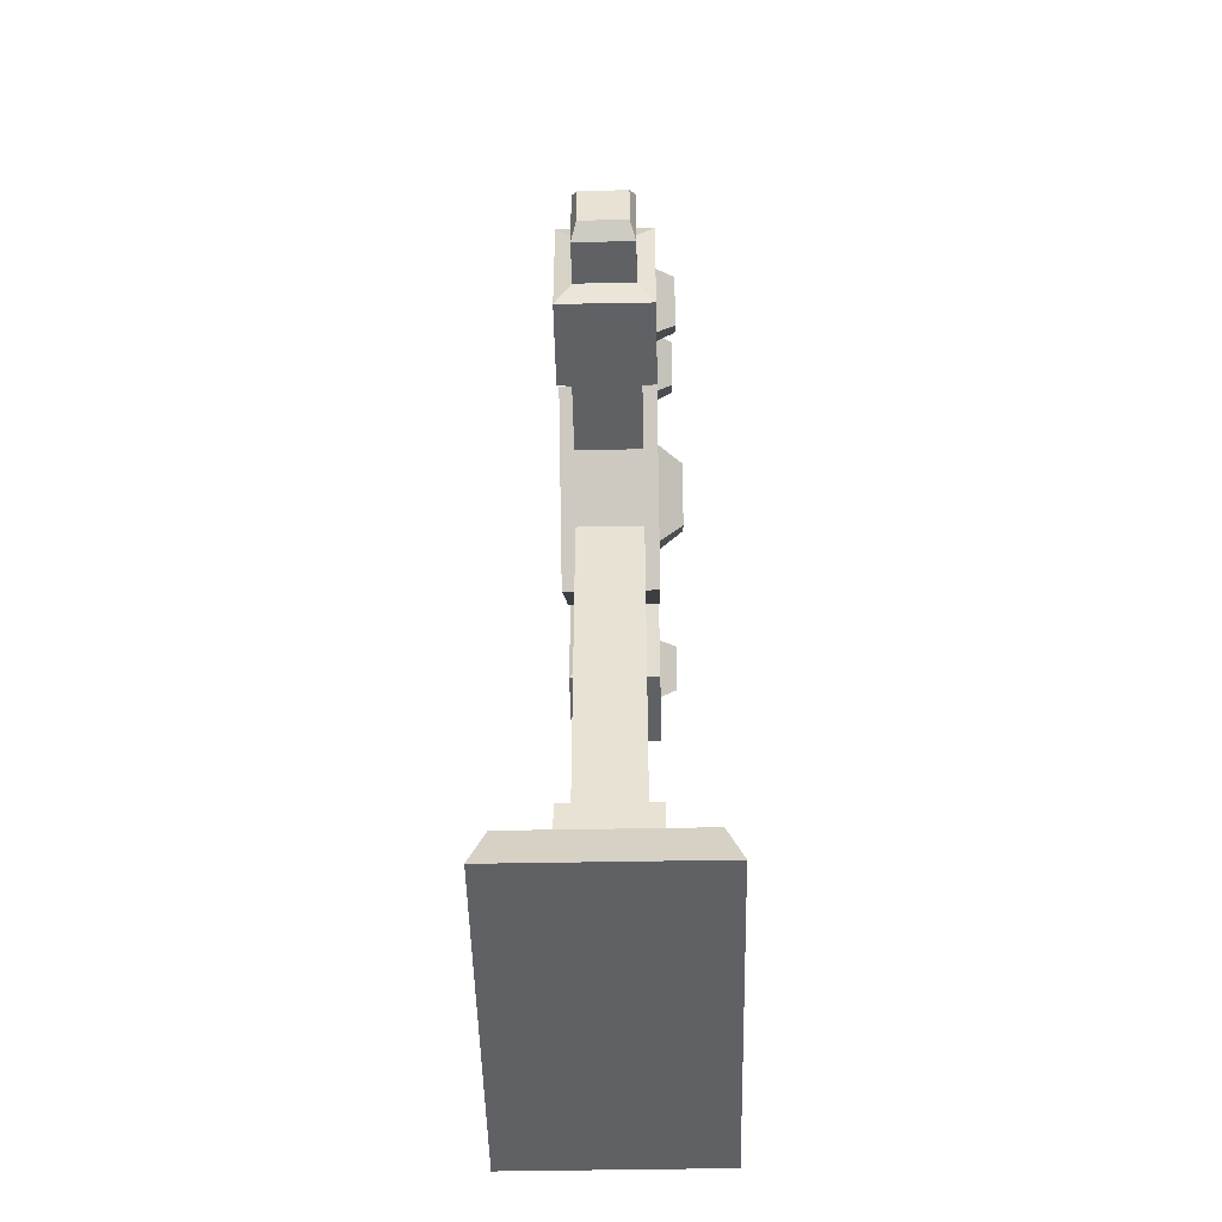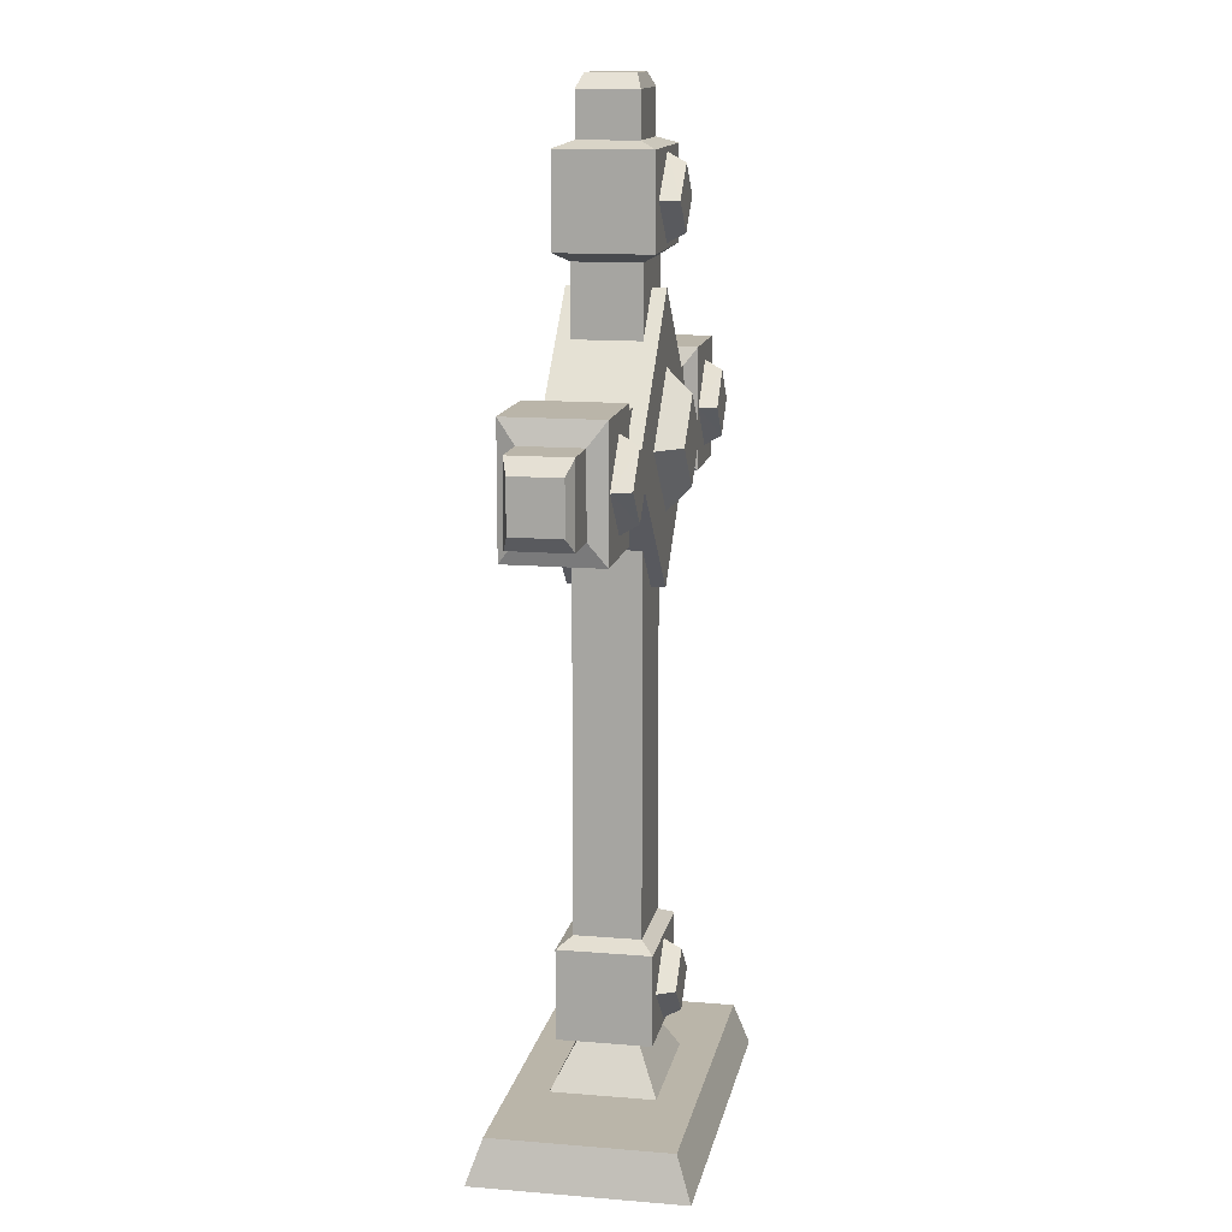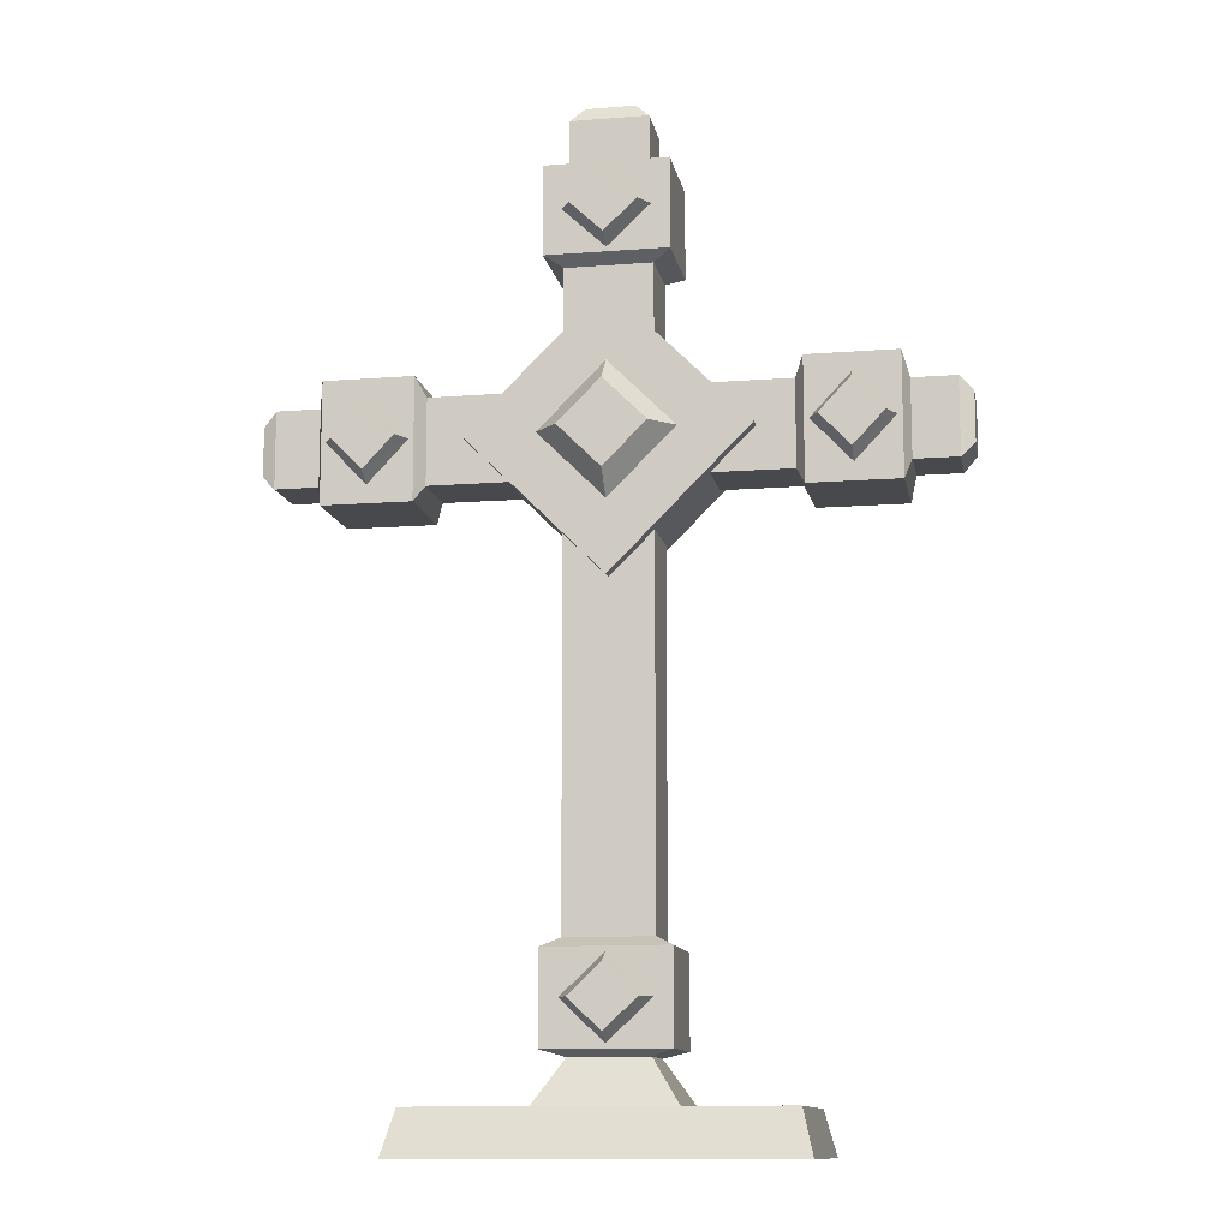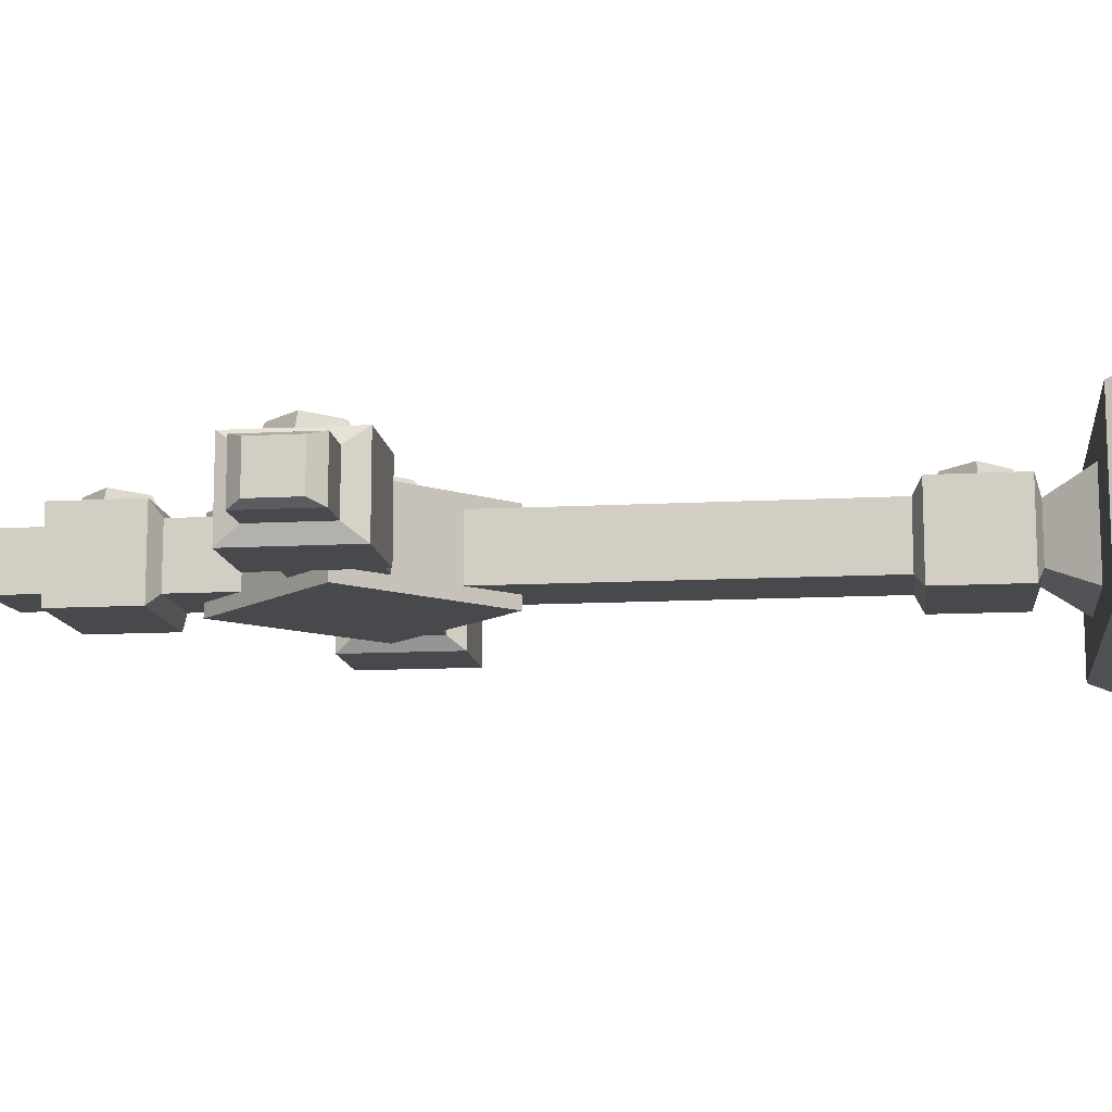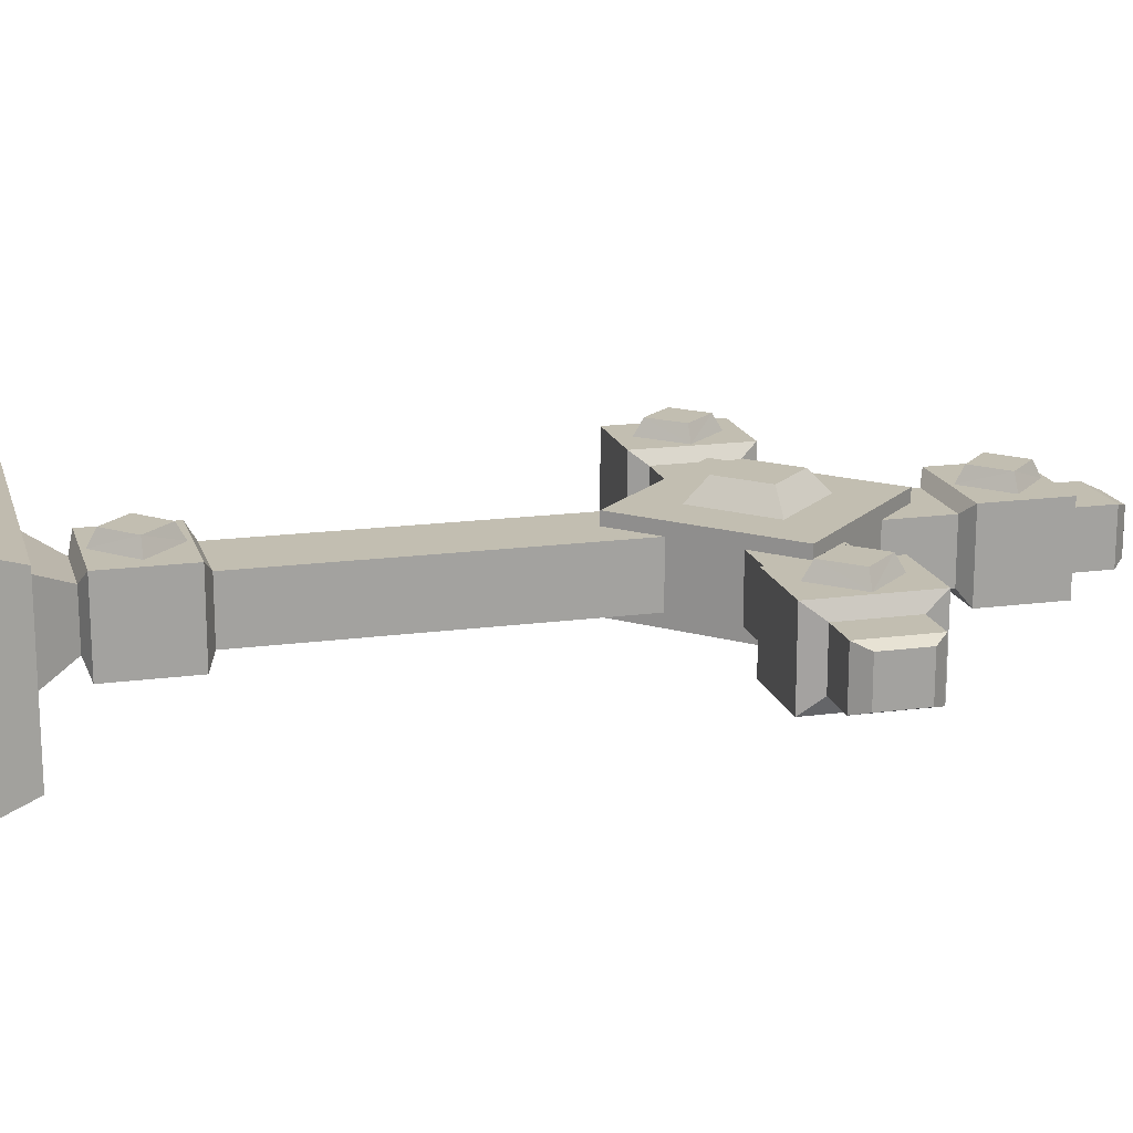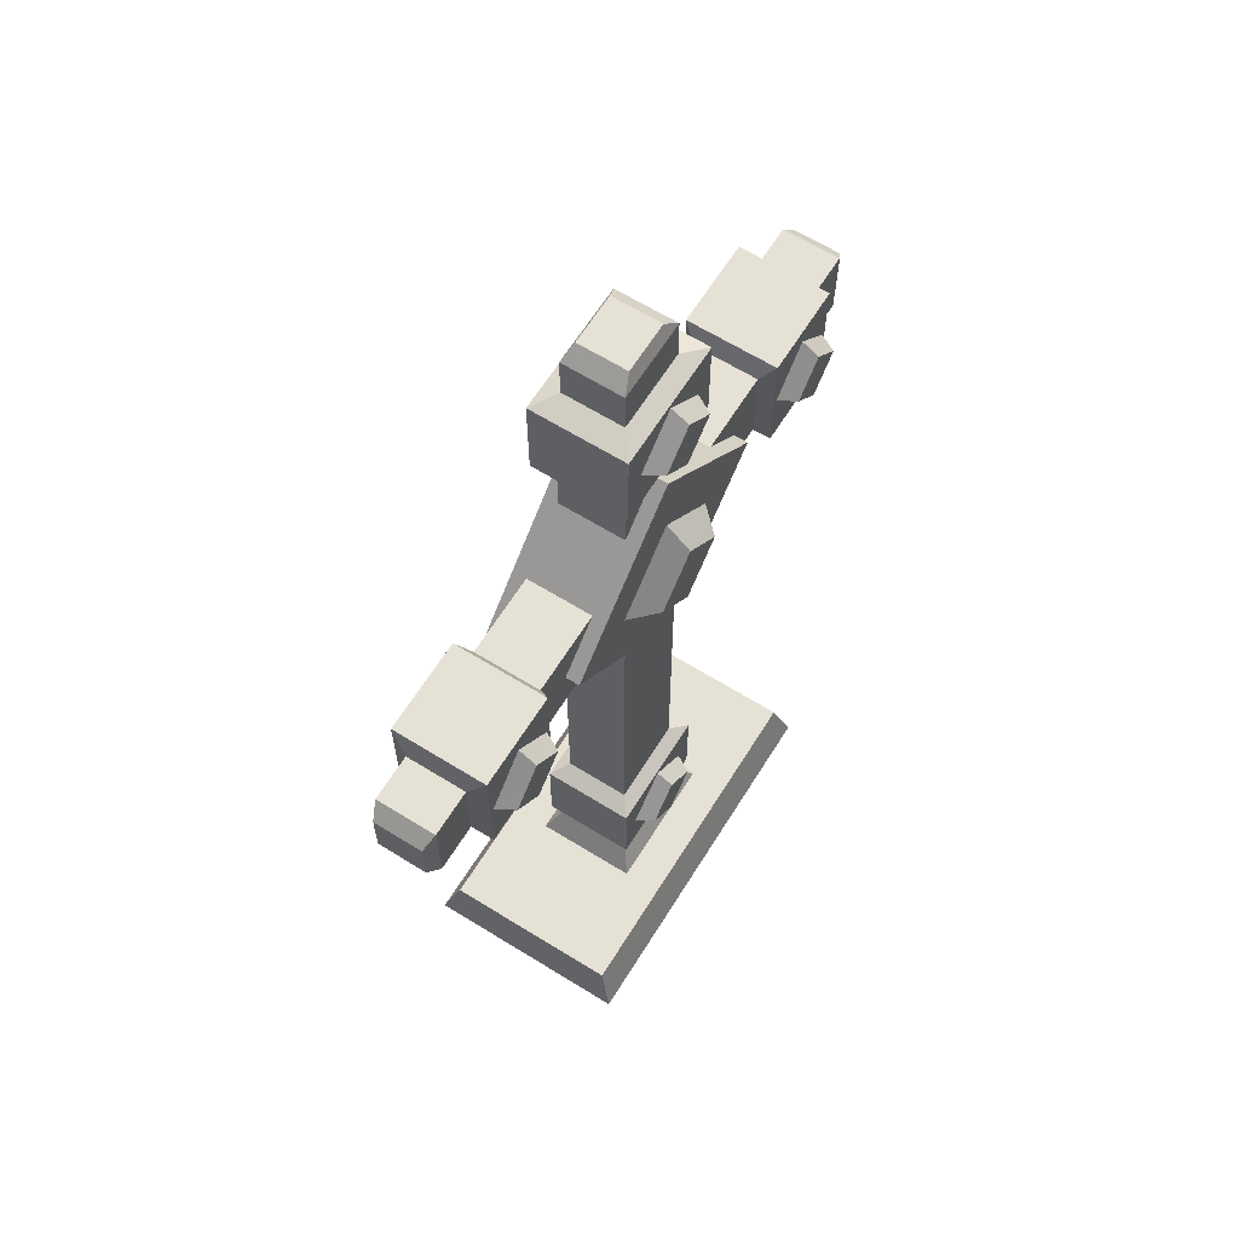
<metadata>
{"format":"obj","ext":"obj","renderer":"f3d","projection":"perspective","resolution":1024,"background":"white","views":[{"elev":-48.6,"azim":-88.8,"up":"+Y"},{"elev":13.5,"azim":-79.2,"up":"+Y"},{"elev":-12.0,"azim":10.4,"up":"+Y"},{"elev":-12.2,"azim":-82.7,"up":"+Z"},{"elev":17.1,"azim":75.0,"up":"+Z"},{"elev":64.3,"azim":-58.0,"up":"+Y"}]}
</metadata>
<code>
v -3.072 13.76 -2.33
v -3.072 13.76 2.332
v -3.072 58.64 -2.33
v -3.072 58.64 2.332
v 3.072 58.64 -2.33
v 3.072 58.64 2.332
v 3.072 13.76 -2.33
v 3.072 13.76 2.332
v -4.341 59.28 -3.293
v -4.341 59.28 3.295
v 4.341 59.28 3.295
v 4.341 59.28 -3.293
v 4.341 13.13 -3.293
v 4.341 13.13 3.295
v -4.341 13.13 3.295
v -4.341 13.13 -3.293
v -4.341 65.68 -3.293
v -4.341 65.68 3.295
v 4.341 65.68 3.295
v 4.341 65.68 -3.293
v 4.341 6.723 -3.293
v 4.341 6.723 3.295
v -4.341 6.723 3.295
v -4.341 6.723 -3.293
v -2.747 66.15 -2.083
v -2.747 66.15 2.085
v 2.747 66.15 2.085
v 2.747 66.15 -2.083
v 2.747 6.256 -2.083
v 2.747 6.256 2.085
v -2.747 6.256 2.085
v -2.747 6.256 -2.083
v -2.747 69.27 -2.083
v -2.747 69.27 2.085
v 2.747 69.27 2.085
v 2.747 69.27 -2.083
v 4.821 3.133 -3.658
v 4.821 3.133 3.659
v -4.821 3.133 3.659
v -4.821 3.133 -3.658
v -1.741 70.24 -1.69
v -1.741 70.24 1.691
v 1.74 70.24 1.691
v 1.74 70.24 -1.69
v -4.341 59.28 3.295
v 4.341 59.28 3.295
v 4.341 65.68 3.295
v -4.341 65.68 3.295
v 4.341 13.13 3.295
v -4.341 13.13 3.295
v -4.341 6.723 3.295
v 4.341 6.723 3.295
v -3.057 62.48 3.295
v 0 65.35 3.295
v 3.057 62.48 3.295
v 0 59.6 3.295
v -3.057 9.927 3.295
v 0 12.8 3.295
v 3.057 9.927 3.295
v 0 7.053 3.295
v 0 60.28 4.528
v -2.319 62.48 4.528
v 2.319 62.48 4.528
v 0 64.68 4.528
v 0 12.12 4.528
v 2.319 9.927 4.528
v -2.319 9.927 4.528
v 0 7.73 4.528
v -12.43 50.06 -2.33
v -12.43 50.06 2.332
v 12.43 50.06 -2.33
v 12.43 50.06 2.332
v 12.43 43.92 -2.33
v 12.43 43.92 2.332
v -12.43 43.92 -2.33
v -12.43 43.92 2.332
v 13.07 51.33 -3.293
v 13.07 51.33 3.295
v 13.07 42.65 3.295
v 13.07 42.65 -3.293
v -13.07 42.65 -3.293
v -13.07 42.65 3.295
v -13.07 51.33 3.295
v -13.07 51.33 -3.293
v 19.47 51.33 -3.293
v 19.47 51.33 3.295
v 19.47 42.65 3.295
v 19.47 42.65 -3.293
v -19.47 42.65 -3.293
v -19.47 42.65 3.295
v -19.47 51.33 3.295
v -19.47 51.33 -3.293
v 19.94 49.74 -2.083
v 19.94 49.74 2.085
v 19.94 44.24 2.085
v 19.94 44.24 -2.083
v -19.94 44.24 -2.083
v -19.94 44.24 2.085
v -19.94 49.74 2.085
v -19.94 49.74 -2.083
v 23.06 49.74 -2.083
v 23.06 49.74 2.085
v 23.06 44.24 2.085
v 23.06 44.24 -2.083
v -23.06 44.24 -2.083
v -23.06 44.24 2.085
v -23.06 49.74 2.085
v -23.06 49.74 -2.083
v 24.03 48.73 -1.69
v 24.03 48.73 1.691
v 24.03 45.25 1.691
v 24.03 45.25 -1.69
v -24.03 45.25 -1.69
v -24.03 45.25 1.691
v -24.03 48.73 1.691
v -24.03 48.73 -1.69
v 13.07 51.33 3.295
v 13.07 42.65 3.295
v 19.47 42.65 3.295
v 19.47 51.33 3.295
v -13.07 42.65 3.295
v -13.07 51.33 3.295
v -19.47 51.33 3.295
v -19.47 42.65 3.295
v 16.27 50.05 3.295
v 19.14 46.99 3.295
v 16.27 43.93 3.295
v 13.39 46.99 3.295
v -16.27 50.05 3.295
v -13.39 46.99 3.295
v -16.27 43.93 3.295
v -19.14 46.99 3.295
v 14.07 46.99 4.528
v 16.27 49.31 4.528
v 16.27 44.67 4.528
v 18.47 46.99 4.528
v -14.07 46.99 4.528
v -16.27 44.67 4.528
v -16.27 49.31 4.528
v -18.47 46.99 4.528
v 9.5e-05 37.17 -3.311
v 9.5e-05 37.17 3.312
v -9.815 46.99 -3.311
v -9.815 46.99 3.312
v 9.5e-05 56.8 -3.311
v 9.5e-05 56.8 3.312
v 9.816 46.99 -3.311
v 9.816 46.99 3.312
v 8.25 46.99 3.312
v 9.5e-05 38.74 3.312
v 9.5e-05 55.24 3.312
v -8.25 46.99 3.312
v 5.949 46.99 3.312
v 9.5e-05 41.04 3.312
v 9.5e-05 52.94 3.312
v -5.949 46.99 3.312
v 4.725 46.99 3.312
v 9.5e-05 42.26 3.312
v 9.5e-05 51.71 3.312
v -4.725 46.99 3.312
v 3.049 46.99 5.007
v 9.5e-05 43.94 5.007
v 9.5e-05 50.04 5.007
v -3.049 46.99 5.007
v 12.62 3.133 -6.35
v 12.62 3.133 6.351
v 13.41 0 7.43
v 13.41 0 -7.43
v -12.62 3.133 6.351
v -13.41 0 7.43
v -12.62 3.133 -6.35
v -13.41 0 -7.43
f 1 2 3
f 3 2 4
f 41 42 44
f 44 42 43
f 5 6 7
f 7 6 8
f 2 8 4
f 4 8 6
f 7 1 5
f 5 1 3
f 3 4 9
f 9 4 10
f 4 6 10
f 10 6 11
f 6 5 11
f 11 5 12
f 5 3 12
f 12 3 9
f 7 8 13
f 13 8 14
f 8 2 14
f 14 2 15
f 2 1 15
f 15 1 16
f 1 7 16
f 16 7 13
f 9 10 17
f 17 10 18
f 53 54 48
f 11 12 19
f 19 12 20
f 12 9 20
f 20 9 17
f 13 14 21
f 21 14 22
f 57 58 50
f 15 16 23
f 23 16 24
f 16 13 24
f 24 13 21
f 17 18 25
f 25 18 26
f 18 19 26
f 26 19 27
f 19 20 27
f 27 20 28
f 20 17 28
f 28 17 25
f 21 22 29
f 29 22 30
f 22 23 30
f 30 23 31
f 23 24 31
f 31 24 32
f 24 21 32
f 32 21 29
f 25 26 33
f 33 26 34
f 26 27 34
f 34 27 35
f 27 28 35
f 35 28 36
f 28 25 36
f 36 25 33
f 29 30 37
f 37 30 38
f 30 31 38
f 38 31 39
f 31 32 39
f 39 32 40
f 32 29 40
f 40 29 37
f 33 34 41
f 41 34 42
f 34 35 42
f 42 35 43
f 35 36 43
f 43 36 44
f 36 33 44
f 44 33 41
f 165 166 168
f 168 166 167
f 166 169 167
f 167 169 170
f 169 171 170
f 170 171 172
f 171 165 172
f 172 165 168
f 45 10 56
f 46 56 11
f 10 11 56
f 46 11 55
f 47 55 19
f 11 19 55
f 47 19 54
f 48 54 18
f 19 18 54
f 48 18 53
f 45 53 10
f 18 10 53
f 49 14 58
f 50 58 15
f 14 15 58
f 50 15 57
f 51 57 23
f 15 23 57
f 51 23 60
f 52 60 22
f 23 22 60
f 52 22 59
f 49 59 14
f 22 14 59
f 54 55 47
f 55 56 46
f 45 56 53
f 62 61 64
f 64 61 63
f 49 58 59
f 59 60 52
f 60 57 51
f 66 65 68
f 68 65 67
f 53 56 62
f 62 56 61
f 55 63 56
f 56 63 61
f 55 54 63
f 63 54 64
f 53 62 54
f 54 62 64
f 59 58 66
f 66 58 65
f 57 67 58
f 58 67 65
f 57 60 67
f 67 60 68
f 59 66 60
f 60 66 68
f 69 70 71
f 71 70 72
f 109 110 112
f 112 110 111
f 73 74 75
f 75 74 76
f 113 114 116
f 116 114 115
f 70 76 72
f 72 76 74
f 75 69 73
f 73 69 71
f 71 72 77
f 77 72 78
f 72 74 78
f 78 74 79
f 74 73 79
f 79 73 80
f 73 71 80
f 80 71 77
f 75 76 81
f 81 76 82
f 76 70 82
f 82 70 83
f 70 69 83
f 83 69 84
f 69 75 84
f 84 75 81
f 77 78 85
f 85 78 86
f 125 126 120
f 79 80 87
f 87 80 88
f 80 77 88
f 88 77 85
f 81 82 89
f 89 82 90
f 129 130 122
f 83 84 91
f 91 84 92
f 84 81 92
f 92 81 89
f 85 86 93
f 93 86 94
f 86 87 94
f 94 87 95
f 87 88 95
f 95 88 96
f 88 85 96
f 96 85 93
f 89 90 97
f 97 90 98
f 90 91 98
f 98 91 99
f 91 92 99
f 99 92 100
f 92 89 100
f 100 89 97
f 93 94 101
f 101 94 102
f 94 95 102
f 102 95 103
f 95 96 103
f 103 96 104
f 96 93 104
f 104 93 101
f 97 98 105
f 105 98 106
f 98 99 106
f 106 99 107
f 99 100 107
f 107 100 108
f 100 97 108
f 108 97 105
f 101 102 109
f 109 102 110
f 102 103 110
f 110 103 111
f 103 104 111
f 111 104 112
f 104 101 112
f 112 101 109
f 105 106 113
f 113 106 114
f 106 107 114
f 114 107 115
f 107 108 115
f 115 108 116
f 108 105 116
f 116 105 113
f 117 78 128
f 118 128 79
f 78 79 128
f 118 79 127
f 119 127 87
f 79 87 127
f 119 87 126
f 120 126 86
f 87 86 126
f 120 86 125
f 117 125 78
f 86 78 125
f 121 82 130
f 122 130 83
f 82 83 130
f 122 83 129
f 123 129 91
f 83 91 129
f 123 91 132
f 124 132 90
f 91 90 132
f 124 90 131
f 121 131 82
f 90 82 131
f 126 127 119
f 127 128 118
f 117 128 125
f 134 133 136
f 136 133 135
f 121 130 131
f 131 132 124
f 132 129 123
f 138 137 140
f 140 137 139
f 125 128 134
f 134 128 133
f 127 135 128
f 128 135 133
f 127 126 135
f 135 126 136
f 125 134 126
f 126 134 136
f 131 130 138
f 138 130 137
f 129 139 130
f 130 139 137
f 129 132 139
f 139 132 140
f 131 138 132
f 132 138 140
f 141 142 143
f 143 142 144
f 143 144 145
f 145 144 146
f 145 146 147
f 147 146 148
f 147 148 141
f 141 148 142
f 162 161 164
f 164 161 163
f 147 141 145
f 145 141 143
f 142 148 150
f 150 148 149
f 148 146 149
f 149 146 151
f 146 144 151
f 151 144 152
f 144 142 152
f 152 142 150
f 150 149 154
f 154 149 153
f 149 151 153
f 153 151 155
f 151 152 155
f 155 152 156
f 152 150 156
f 156 150 154
f 154 153 158
f 158 153 157
f 153 155 157
f 157 155 159
f 155 156 159
f 159 156 160
f 156 154 160
f 160 154 158
f 158 157 162
f 162 157 161
f 157 159 161
f 161 159 163
f 159 160 163
f 163 160 164
f 160 158 164
f 164 158 162
f 37 38 165
f 165 38 166
f 38 39 166
f 166 39 169
f 39 40 169
f 169 40 171
f 40 37 171
f 171 37 165
f 172 168 170
f 170 168 167

</code>
